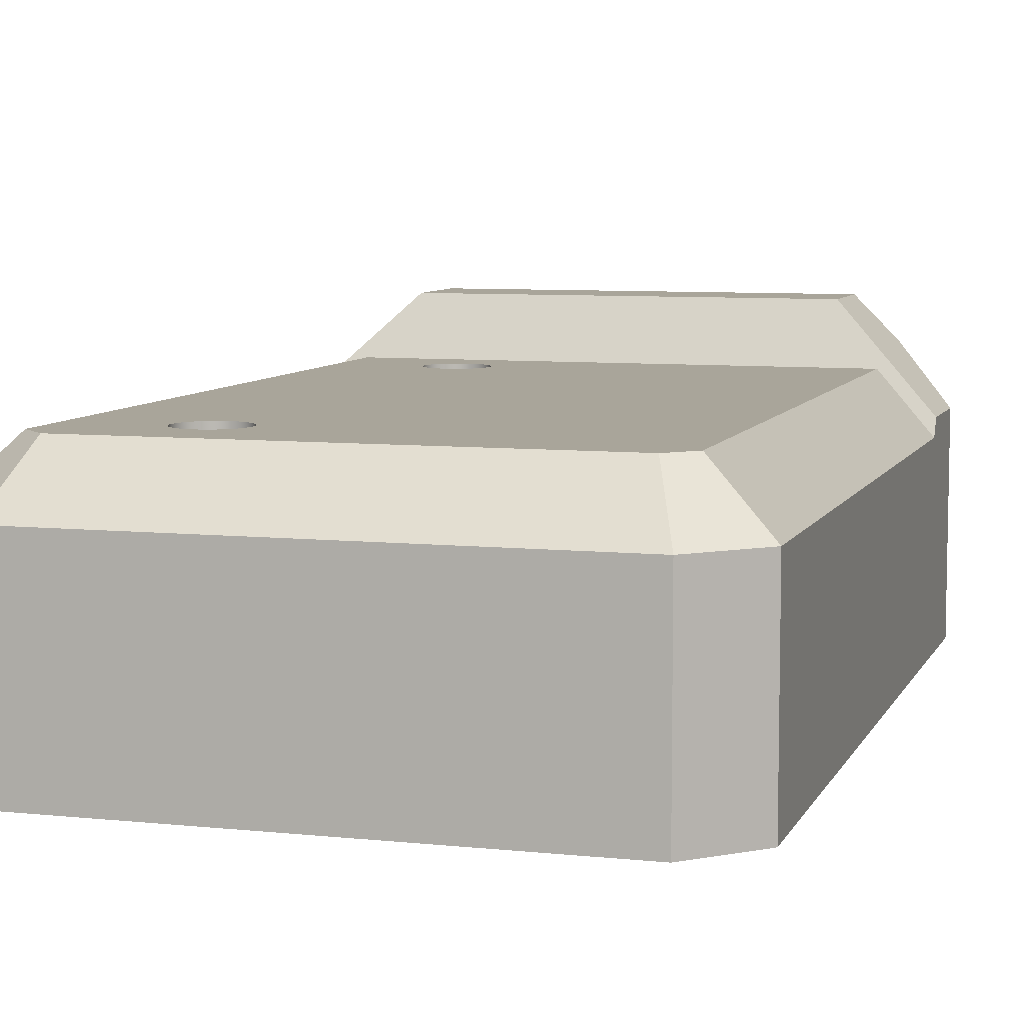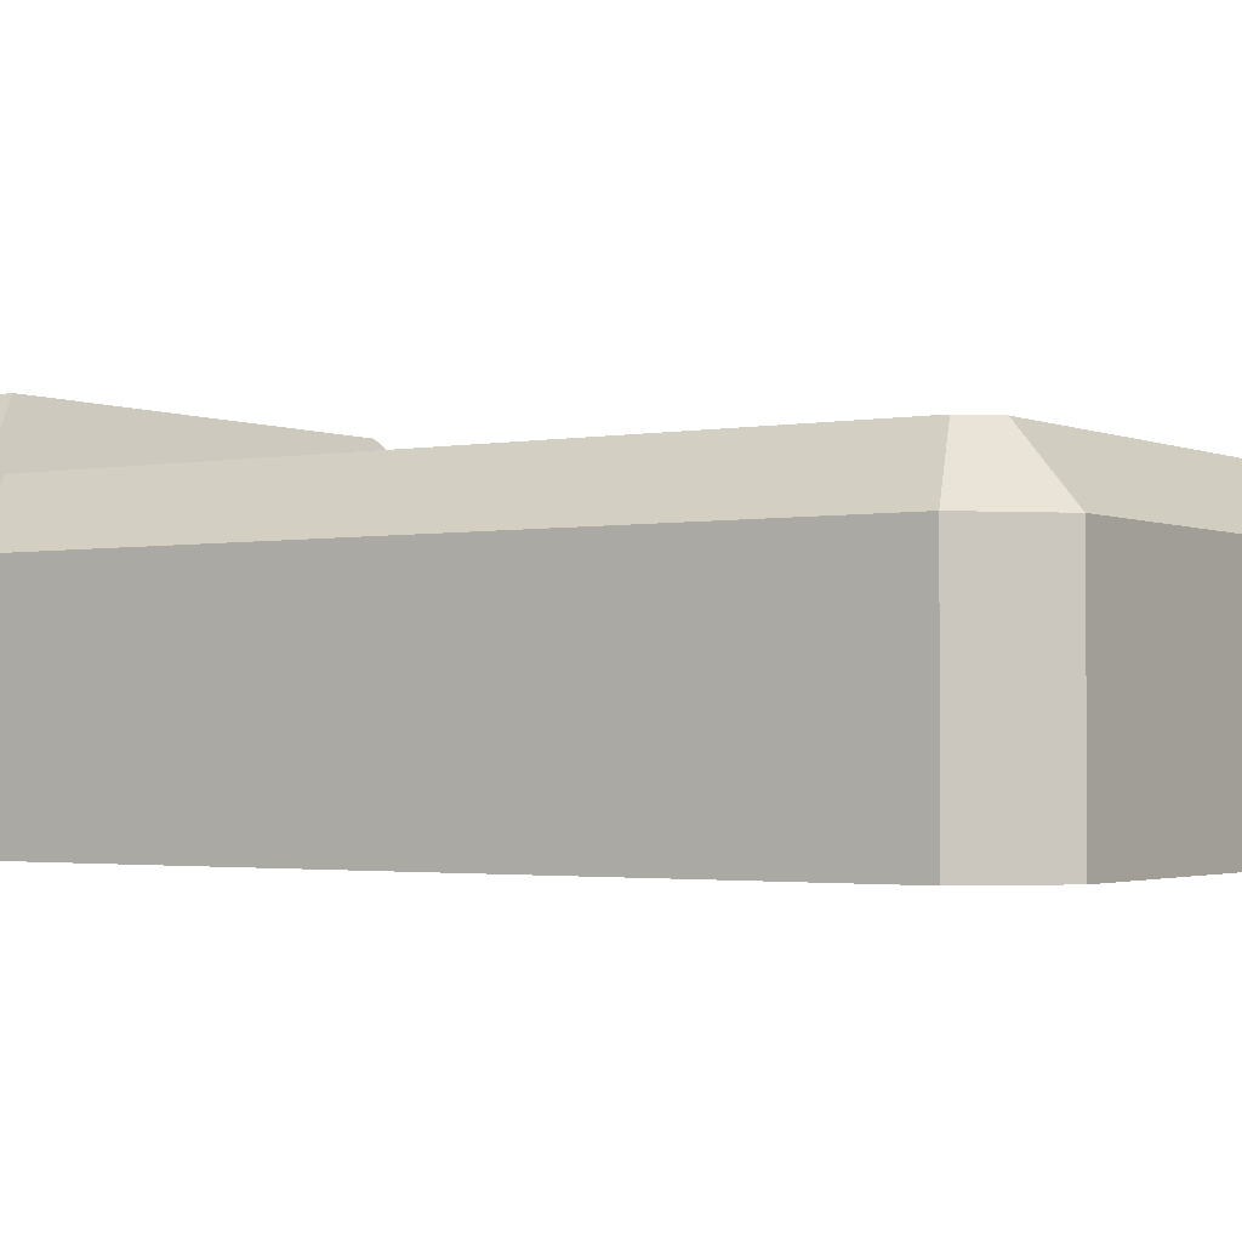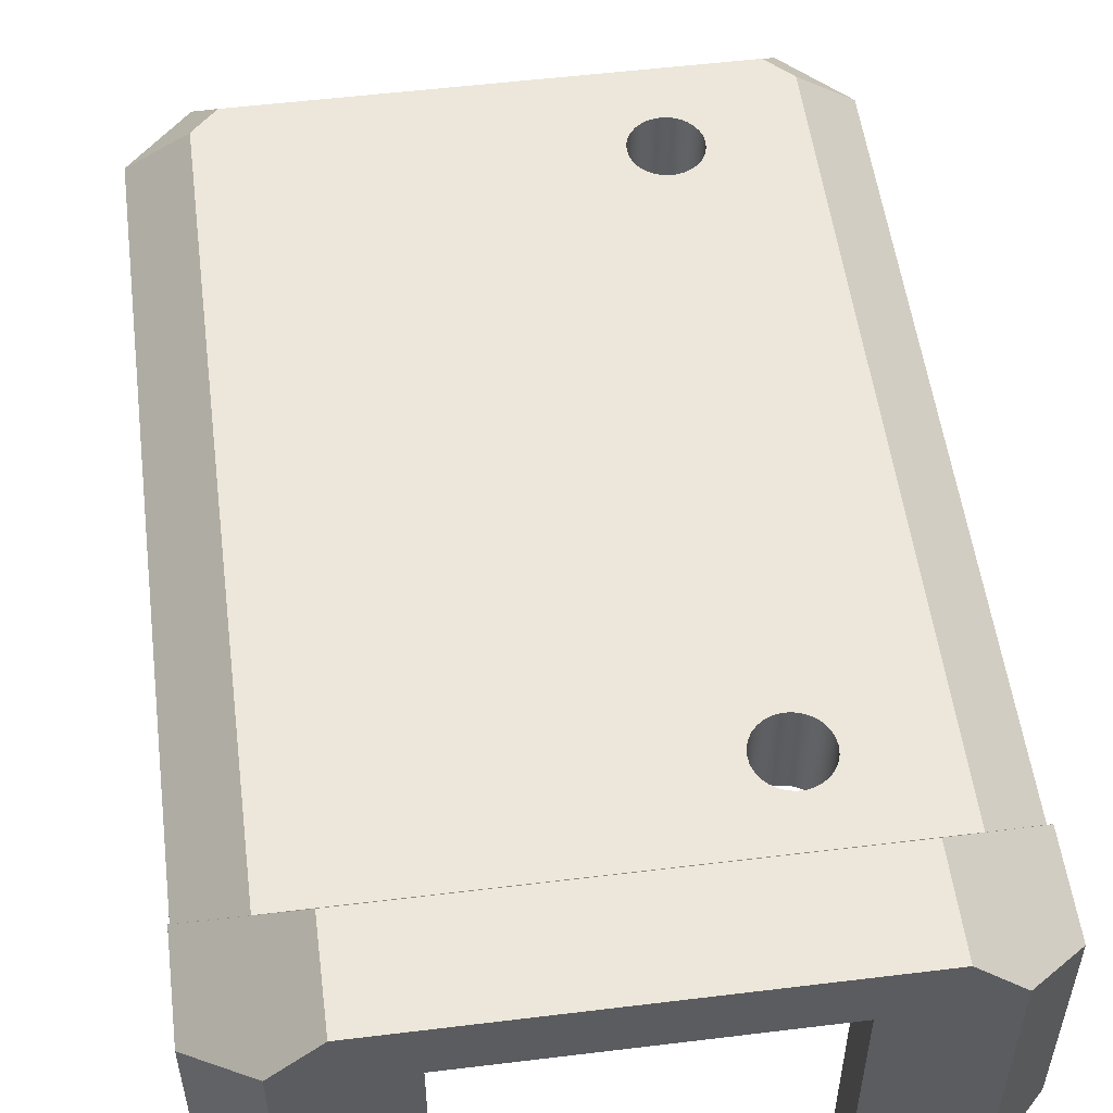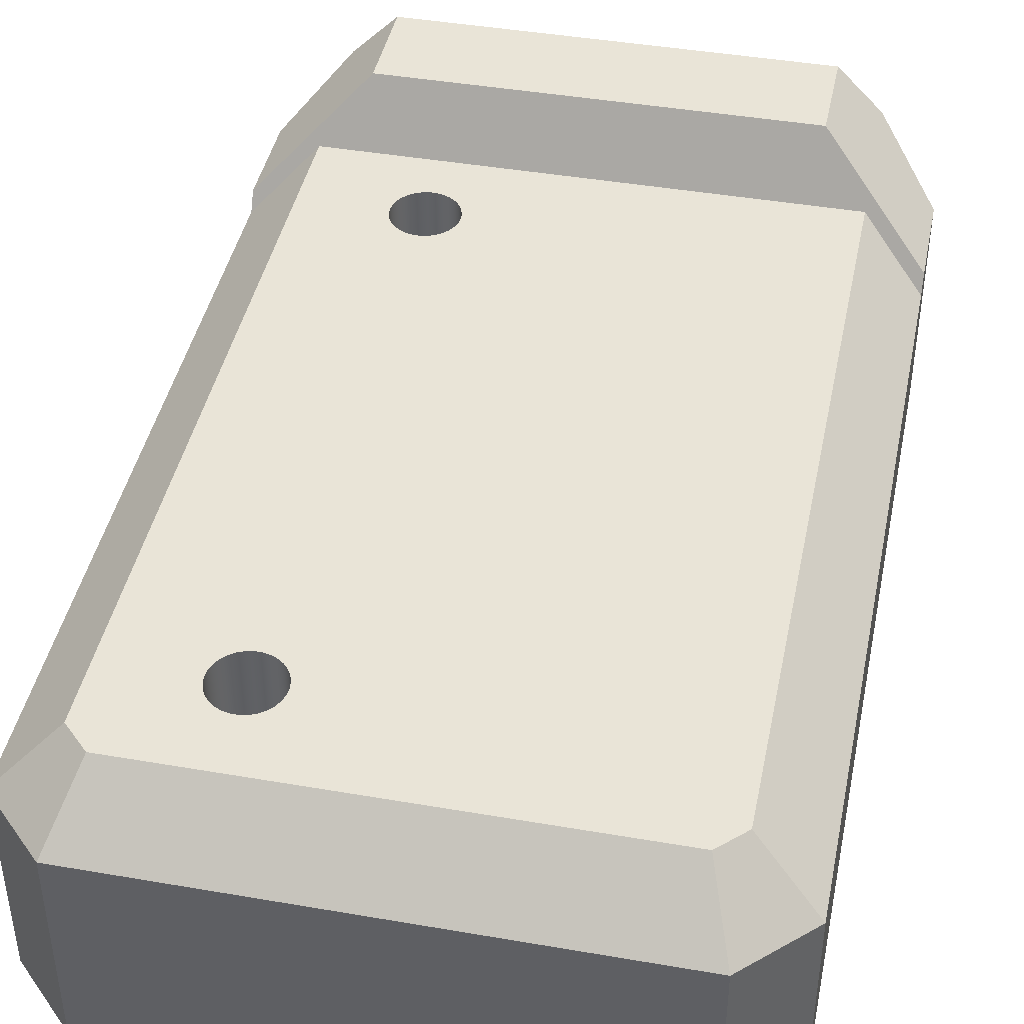
<metadata>
{"format":"obj","ext":"obj","renderer":"f3d","projection":"perspective","resolution":1024,"background":"white","views":[{"elev":7.5,"azim":-163.3,"up":"+Y"},{"elev":-2.2,"azim":123.7,"up":"+Y"},{"elev":53.8,"azim":-7.4,"up":"+Y"},{"elev":42.9,"azim":-168.4,"up":"+Y"}]}
</metadata>
<code>
g Body2
v -8.979 -0.5014 9.872
v -9 -0.5227 9.872
v -9 -1.801 9.872
v -8.979 -1.801 9.872
v -5.52 -0.5014 -15.11
v -5.52 -0.5014 12.24
v -5.52 -1.801 12.24
v -5.52 -1.801 -15.11
v -8.979 -0.5014 12.24
v -8.979 -1.801 12.24
v -9 -1.801 -15.11
v 4.38 -0.5014 -15.11
v 4.38 -0.5014 -14.09
v 4.034 -0.5014 -14.05
v 3.698 -0.5014 -13.97
v 3.376 -0.5014 -13.83
v 3.075 -0.5014 -13.66
v 2.802 -0.5014 -13.44
v 2.561 -0.5014 -13.19
v 2.357 -0.5014 -12.91
v 2.195 -0.5014 -12.6
v 2.076 -0.5014 -12.28
v 2.004 -0.5014 -11.94
v 1.98 -0.5014 -11.59
v 2.004 -0.5014 -11.24
v 2.076 -0.5014 -10.9
v 2.195 -0.5014 -10.58
v 2.357 -0.5014 -10.27
v 2.561 -0.5014 -9.988
v 2.802 -0.5014 -9.737
v 3.075 -0.5014 -9.523
v 3.376 -0.5014 -9.348
v 3.698 -0.5014 -9.216
v 4.034 -0.5014 -9.131
v 4.38 -0.5014 -9.093
v 4.38 -0.5014 5.771
v 4.034 -0.5014 5.809
v 3.698 -0.5014 5.895
v 3.376 -0.5014 6.026
v 3.075 -0.5014 6.201
v 2.802 -0.5014 6.416
v 2.561 -0.5014 6.667
v 2.357 -0.5014 6.948
v 2.195 -0.5014 7.256
v 2.076 -0.5014 7.582
v 2.004 -0.5014 7.923
v 1.98 -0.5014 8.269
v 2.004 -0.5014 8.616
v 2.076 -0.5014 8.956
v 2.195 -0.5014 9.283
v 2.357 -0.5014 9.59
v 2.561 -0.5014 9.872
v 2.802 -0.5014 10.12
v 3.075 -0.5014 10.34
v 3.376 -0.5014 10.51
v 3.698 -0.5014 10.64
v 4.034 -0.5014 10.73
v 4.38 -0.5014 10.77
v 4.38 -0.5014 12.24
v -9 -7.401 -15.11
v 9 -7.401 -15.11
v 9 -1.801 -15.11
v 4.38 -1.801 -15.11
v -9 -0.5227 13.99
v -9 -7.401 13.99
v 9 -0.5227 9.872
v 8.979 -0.5014 9.872
v 8.979 -1.801 9.872
v 9 -1.801 9.872
v 4.38 -1.801 5.771
v 4.034 -1.801 5.809
v 3.698 -1.801 5.895
v 3.376 -1.801 6.026
v 3.075 -1.801 6.201
v 2.802 -1.801 6.416
v 2.561 -1.801 6.667
v 2.357 -1.801 6.948
v 2.195 -1.801 7.256
v 2.076 -1.801 7.582
v 2.004 -1.801 7.923
v 1.98 -1.801 8.269
v 2.004 -1.801 8.616
v 2.076 -1.801 8.956
v 2.195 -1.801 9.283
v 2.357 -1.801 9.59
v 2.561 -1.801 9.872
v 2.802 -1.801 10.12
v 3.075 -1.801 10.34
v 3.376 -1.801 10.51
v 3.698 -1.801 10.64
v 4.034 -1.801 10.73
v 4.38 -1.801 10.77
v 4.38 -1.801 12.24
v 8.979 -0.5014 12.24
v 8.979 -1.801 12.24
v 4.38 -1.801 -14.09
v 4.034 -1.801 -14.05
v 3.698 -1.801 -13.97
v 3.376 -1.801 -13.83
v 3.075 -1.801 -13.66
v 2.802 -1.801 -13.44
v 2.561 -1.801 -13.19
v 2.357 -1.801 -12.91
v 2.195 -1.801 -12.6
v 2.076 -1.801 -12.28
v 2.004 -1.801 -11.94
v 1.98 -1.801 -11.59
v 2.004 -1.801 -11.24
v 2.076 -1.801 -10.9
v 2.195 -1.801 -10.58
v 2.357 -1.801 -10.27
v 2.561 -1.801 -9.988
v 2.802 -1.801 -9.737
v 3.075 -1.801 -9.523
v 3.376 -1.801 -9.348
v 3.698 -1.801 -9.216
v 4.034 -1.801 -9.131
v 4.38 -1.801 -9.093
v 3.38 -1.801 -11.59
v 3.404 -1.801 -11.36
v 3.475 -1.801 -11.14
v 3.59 -1.801 -10.94
v 3.744 -1.801 -10.77
v 3.93 -1.801 -10.64
v 4.14 -1.801 -10.54
v 4.365 -1.801 -10.5
v 4.595 -1.801 -10.5
v 4.82 -1.801 -10.54
v 5.03 -1.801 -10.64
v 5.216 -1.801 -10.77
v 5.37 -1.801 -10.94
v 5.485 -1.801 -11.14
v 5.556 -1.801 -11.36
v 5.58 -1.801 -11.59
v 5.556 -1.801 -11.82
v 5.485 -1.801 -12.04
v 5.37 -1.801 -12.24
v 5.216 -1.801 -12.41
v 5.03 -1.801 -12.54
v 4.82 -1.801 -12.64
v 4.595 -1.801 -12.68
v 4.365 -1.801 -12.68
v 4.14 -1.801 -12.64
v 3.93 -1.801 -12.54
v 3.744 -1.801 -12.41
v 3.59 -1.801 -12.24
v 3.475 -1.801 -12.04
v 3.404 -1.801 -11.82
v 3.38 -1.801 8.269
v 3.404 -1.801 8.498
v 3.475 -1.801 8.717
v 3.59 -1.801 8.916
v 3.744 -1.801 9.087
v 3.93 -1.801 9.222
v 4.14 -1.801 9.315
v 4.365 -1.801 9.363
v 4.595 -1.801 9.363
v 4.82 -1.801 9.315
v 5.03 -1.801 9.222
v 5.216 -1.801 9.087
v 5.37 -1.801 8.916
v 5.485 -1.801 8.717
v 5.556 -1.801 8.498
v 5.58 -1.801 8.269
v 5.556 -1.801 8.041
v 5.485 -1.801 7.822
v 5.37 -1.801 7.623
v 5.216 -1.801 7.452
v 5.03 -1.801 7.317
v 4.82 -1.801 7.223
v 4.595 -1.801 7.175
v 4.365 -1.801 7.175
v 4.14 -1.801 7.223
v 3.93 -1.801 7.317
v 3.744 -1.801 7.452
v 3.59 -1.801 7.623
v 3.475 -1.801 7.822
v 3.404 -1.801 8.041
v -10.5 -0.5014 -14.61
v -10.5 -0.5014 9.872
v -8.5 1.499 11.03
v -8.5 1.499 -13.78
v -7.672 1.499 -14.61
v -8.5 -0.5014 -16.61
v 7.672 1.499 -14.61
v 8.5 -0.5014 -16.61
v 8.5 1.499 -13.78
v 10.5 -0.5014 -14.61
v 8.5 1.499 11.03
v 10.5 -0.5014 9.872
v -7 3.599 12.24
v -10.5 0.09863 10.22
v -10.5 0.09863 13.49
v -8.5 2.099 15.49
v -7 3.599 15.49
v -10.5 -7.401 -14.61
v -10.5 -7.401 13.49
v -8.5 -7.401 -16.61
v 8.5 -7.401 -16.61
v 10.5 -7.401 -14.61
v 10.5 0.09863 10.22
v 10.5 0.09863 13.49
v 10.5 -7.401 13.49
v -8.5 -7.401 15.49
v -5 -7.401 15.49
v -5 1.599 15.49
v 5 1.599 15.49
v 5 -7.401 15.49
v 8.5 -7.401 15.49
v 8.5 2.099 15.49
v 7 3.599 15.49
v 5 -7.401 13.99
v 9 -7.401 13.99
v -5 -7.401 13.99
v 9 -0.5227 13.99
v 6.879 1.599 13.99
v 6.879 1.599 12.24
v 7 3.599 12.24
v -6.879 1.599 12.24
v 5 1.599 13.99
v -5 1.599 13.99
v -6.879 1.599 13.99
v 5.58 1.499 8.269
v 5.556 1.499 8.498
v 5.485 1.499 8.717
v 5.37 1.499 8.916
v 5.216 1.499 9.087
v 5.03 1.499 9.222
v 4.82 1.499 9.315
v 4.595 1.499 9.363
v 4.365 1.499 9.363
v 4.14 1.499 9.315
v 3.93 1.499 9.222
v 3.744 1.499 9.087
v 3.59 1.499 8.916
v 3.475 1.499 8.717
v 3.404 1.499 8.498
v 3.38 1.499 8.269
v 3.404 1.499 8.041
v 3.475 1.499 7.822
v 3.59 1.499 7.623
v 3.744 1.499 7.452
v 3.93 1.499 7.317
v 4.14 1.499 7.223
v 4.365 1.499 7.175
v 4.595 1.499 7.175
v 4.82 1.499 7.223
v 5.03 1.499 7.317
v 5.216 1.499 7.452
v 5.37 1.499 7.623
v 5.485 1.499 7.822
v 5.556 1.499 8.041
v 5.58 1.499 -11.59
v 5.556 1.499 -11.36
v 5.485 1.499 -11.14
v 5.37 1.499 -10.94
v 5.216 1.499 -10.77
v 5.03 1.499 -10.64
v 4.82 1.499 -10.54
v 4.595 1.499 -10.5
v 4.365 1.499 -10.5
v 4.14 1.499 -10.54
v 3.93 1.499 -10.64
v 3.744 1.499 -10.77
v 3.59 1.499 -10.94
v 3.475 1.499 -11.14
v 3.404 1.499 -11.36
v 3.38 1.499 -11.59
v 3.404 1.499 -11.82
v 3.475 1.499 -12.04
v 3.59 1.499 -12.24
v 3.744 1.499 -12.41
v 3.93 1.499 -12.54
v 4.14 1.499 -12.64
v 4.365 1.499 -12.68
v 4.595 1.499 -12.68
v 4.82 1.499 -12.64
v 5.03 1.499 -12.54
v 5.216 1.499 -12.41
v 5.37 1.499 -12.24
v 5.485 1.499 -12.04
v 5.556 1.499 -11.82
f 1 2 4
f 4 2 3
f 5 6 8
f 8 6 7
f 9 1 10
f 10 1 4
f 10 4 7
f 7 4 8
f 8 4 11
f 11 4 3
f 5 45 6
f 6 45 46
f 6 46 47
f 12 18 5
f 5 18 19
f 5 19 20
f 13 14 12
f 12 14 15
f 12 15 16
f 16 17 12
f 12 17 18
f 20 21 5
f 5 21 22
f 5 22 23
f 23 24 5
f 5 24 25
f 5 25 26
f 5 26 45
f 45 26 27
f 45 27 44
f 44 27 28
f 44 28 43
f 43 28 29
f 43 29 42
f 42 29 30
f 42 30 41
f 41 30 31
f 41 31 40
f 40 31 39
f 39 31 32
f 39 32 38
f 38 32 33
f 38 33 37
f 37 33 34
f 37 34 36
f 36 34 35
f 47 48 6
f 6 48 49
f 6 49 50
f 50 51 6
f 6 51 52
f 6 52 53
f 6 53 59
f 59 53 54
f 59 54 55
f 55 56 59
f 59 56 57
f 59 57 58
f 12 5 63
f 63 5 8
f 63 8 60
f 60 8 11
f 60 61 63
f 63 61 62
f 11 3 60
f 60 3 65
f 65 3 64
f 64 3 2
f 67 68 66
f 66 68 69
f 92 58 91
f 91 58 57
f 91 57 90
f 90 57 56
f 90 56 89
f 89 56 55
f 89 55 88
f 88 55 54
f 88 54 87
f 87 54 53
f 87 53 86
f 86 53 52
f 86 52 85
f 85 52 51
f 85 51 84
f 84 51 50
f 84 50 83
f 83 50 49
f 83 49 82
f 82 49 48
f 82 48 81
f 81 48 47
f 81 47 80
f 80 47 46
f 80 46 79
f 79 46 45
f 79 45 78
f 78 45 44
f 78 44 77
f 77 44 43
f 77 43 76
f 76 43 42
f 76 42 75
f 75 42 41
f 75 41 74
f 74 41 40
f 74 40 73
f 73 40 39
f 73 39 72
f 72 39 38
f 72 38 71
f 71 38 37
f 71 37 70
f 70 37 36
f 59 58 93
f 93 58 92
f 67 94 68
f 68 94 95
f 13 12 96
f 96 12 63
f 118 35 117
f 117 35 34
f 117 34 116
f 116 34 33
f 116 33 115
f 115 33 32
f 115 32 114
f 114 32 31
f 114 31 113
f 113 31 30
f 113 30 112
f 112 30 29
f 112 29 111
f 111 29 28
f 111 28 110
f 110 28 27
f 110 27 109
f 109 27 26
f 109 26 108
f 108 26 25
f 108 25 107
f 107 25 24
f 107 24 106
f 106 24 23
f 106 23 105
f 105 23 22
f 105 22 104
f 104 22 21
f 104 21 103
f 103 21 20
f 103 20 102
f 102 20 19
f 102 19 101
f 101 19 18
f 101 18 100
f 100 18 17
f 100 17 99
f 99 17 16
f 99 16 98
f 98 16 15
f 98 15 97
f 97 15 14
f 97 14 96
f 96 14 13
f 36 35 70
f 70 35 118
f 120 114 119
f 119 114 113
f 119 113 101
f 101 113 102
f 102 113 112
f 102 112 103
f 103 112 111
f 103 111 104
f 104 111 110
f 104 110 105
f 105 110 109
f 105 109 106
f 106 109 108
f 106 108 107
f 120 121 114
f 114 121 115
f 115 121 122
f 115 122 116
f 116 122 123
f 116 123 124
f 116 124 117
f 117 124 125
f 117 125 118
f 118 125 126
f 118 126 127
f 127 128 118
f 118 128 129
f 118 129 130
f 131 168 130
f 130 168 70
f 130 70 118
f 132 166 131
f 131 166 167
f 131 167 168
f 166 132 165
f 165 132 133
f 165 133 68
f 68 133 62
f 68 62 69
f 133 134 62
f 62 134 135
f 62 135 136
f 136 137 62
f 62 137 63
f 63 137 138
f 63 138 139
f 139 140 63
f 63 140 96
f 96 140 141
f 96 141 142
f 142 143 96
f 96 143 97
f 97 143 144
f 97 144 98
f 98 144 145
f 98 145 146
f 98 146 99
f 99 146 147
f 99 147 100
f 100 147 148
f 100 148 119
f 150 88 149
f 149 88 87
f 149 87 75
f 75 87 76
f 76 87 86
f 76 86 77
f 77 86 85
f 77 85 78
f 78 85 84
f 78 84 79
f 79 84 83
f 79 83 80
f 80 83 82
f 80 82 81
f 150 151 88
f 88 151 89
f 89 151 152
f 89 152 90
f 90 152 153
f 90 153 154
f 90 154 91
f 91 154 155
f 91 155 92
f 92 155 156
f 92 156 157
f 157 158 92
f 92 158 93
f 93 158 159
f 93 159 160
f 160 161 93
f 93 161 162
f 93 162 95
f 95 162 163
f 95 163 68
f 68 163 164
f 68 164 165
f 168 169 70
f 70 169 170
f 70 170 171
f 171 172 70
f 70 172 173
f 70 173 71
f 71 173 174
f 71 174 72
f 72 174 175
f 72 175 176
f 72 176 73
f 73 176 177
f 73 177 74
f 74 177 178
f 74 178 149
f 101 100 119
f 75 74 149
f 179 180 182
f 182 180 181
f 182 183 179
f 179 183 184
f 183 185 184
f 184 185 186
f 185 187 186
f 186 187 188
f 189 190 187
f 187 190 188
f 192 193 191
f 191 193 194
f 191 194 195
f 192 180 193
f 193 180 197
f 197 180 196
f 196 180 179
f 179 184 196
f 196 184 198
f 184 186 198
f 198 186 199
f 186 188 199
f 199 188 200
f 188 190 200
f 200 190 203
f 203 190 202
f 202 190 201
f 194 193 204
f 204 193 197
f 195 194 206
f 206 194 204
f 206 204 205
f 206 207 195
f 195 207 211
f 211 207 210
f 210 207 209
f 209 207 208
f 197 65 204
f 204 65 214
f 204 214 205
f 65 197 60
f 60 197 196
f 60 196 198
f 198 199 60
f 60 199 61
f 61 199 200
f 61 200 203
f 61 203 213
f 213 203 209
f 213 209 212
f 212 209 208
f 210 209 202
f 202 209 203
f 67 66 94
f 94 66 215
f 94 215 216
f 216 217 94
f 191 195 218
f 218 195 211
f 180 192 181
f 181 192 191
f 181 191 189
f 189 191 218
f 189 218 201
f 201 190 189
f 95 94 59
f 59 94 217
f 59 217 219
f 59 219 6
f 6 219 9
f 6 9 7
f 7 9 10
f 59 93 95
f 216 220 217
f 217 220 219
f 219 220 221
f 219 221 222
f 220 207 221
f 221 207 206
f 220 216 212
f 212 216 215
f 212 215 213
f 1 9 2
f 2 9 64
f 64 9 222
f 222 9 219
f 201 218 202
f 202 218 210
f 210 218 211
f 181 240 182
f 182 240 241
f 182 241 265
f 265 241 264
f 264 241 242
f 264 242 263
f 263 242 243
f 263 243 262
f 262 243 244
f 262 244 245
f 189 232 181
f 181 232 233
f 181 233 234
f 187 250 189
f 189 250 251
f 189 251 252
f 185 282 187
f 187 282 253
f 187 253 254
f 183 274 185
f 185 274 275
f 185 275 276
f 182 266 183
f 183 266 267
f 183 267 268
f 252 223 189
f 189 223 224
f 189 224 225
f 225 226 189
f 189 226 227
f 189 227 228
f 228 229 189
f 189 229 230
f 189 230 231
f 231 232 189
f 234 235 181
f 181 235 236
f 181 236 237
f 237 238 181
f 181 238 239
f 181 239 240
f 262 245 261
f 261 245 246
f 261 246 260
f 260 246 259
f 259 246 247
f 259 247 258
f 258 247 248
f 258 248 257
f 257 248 249
f 257 249 250
f 254 255 187
f 187 255 256
f 187 256 250
f 250 256 257
f 265 266 182
f 268 269 183
f 183 269 270
f 183 270 271
f 271 272 183
f 183 272 273
f 183 273 274
f 276 277 185
f 185 277 278
f 185 278 279
f 279 280 185
f 185 280 281
f 185 281 282
f 148 269 119
f 119 269 268
f 119 268 120
f 120 268 267
f 120 267 121
f 121 267 266
f 121 266 122
f 122 266 265
f 122 265 123
f 123 265 264
f 123 264 124
f 124 264 263
f 124 263 125
f 125 263 262
f 125 262 126
f 126 262 261
f 126 261 127
f 127 261 260
f 127 260 128
f 128 260 259
f 128 259 129
f 129 259 258
f 129 258 130
f 130 258 257
f 130 257 131
f 131 257 256
f 131 256 132
f 132 256 255
f 132 255 133
f 133 255 254
f 133 254 134
f 134 254 253
f 134 253 135
f 135 253 282
f 135 282 136
f 136 282 281
f 136 281 137
f 137 281 280
f 137 280 138
f 138 280 279
f 138 279 139
f 139 279 278
f 139 278 140
f 140 278 277
f 140 277 141
f 141 277 276
f 141 276 142
f 142 276 275
f 142 275 143
f 143 275 274
f 143 274 144
f 144 274 273
f 144 273 145
f 145 273 272
f 145 272 146
f 146 272 271
f 146 271 147
f 147 271 270
f 147 270 148
f 148 270 269
f 178 239 149
f 149 239 238
f 149 238 150
f 150 238 237
f 150 237 151
f 151 237 236
f 151 236 152
f 152 236 235
f 152 235 153
f 153 235 234
f 153 234 154
f 154 234 233
f 154 233 155
f 155 233 232
f 155 232 156
f 156 232 231
f 156 231 157
f 157 231 230
f 157 230 158
f 158 230 229
f 158 229 159
f 159 229 228
f 159 228 160
f 160 228 227
f 160 227 161
f 161 227 226
f 161 226 162
f 162 226 225
f 162 225 163
f 163 225 224
f 163 224 164
f 164 224 223
f 164 223 165
f 165 223 252
f 165 252 166
f 166 252 251
f 166 251 167
f 167 251 250
f 167 250 168
f 168 250 249
f 168 249 169
f 169 249 248
f 169 248 170
f 170 248 247
f 170 247 171
f 171 247 246
f 171 246 172
f 172 246 245
f 172 245 173
f 173 245 244
f 173 244 174
f 174 244 243
f 174 243 175
f 175 243 242
f 175 242 176
f 176 242 241
f 176 241 177
f 177 241 240
f 177 240 178
f 178 240 239
f 205 214 206
f 206 214 221
f 65 64 214
f 214 64 222
f 214 222 221
f 62 61 69
f 69 61 213
f 69 213 215
f 215 66 69
f 212 208 220
f 220 208 207

</code>
